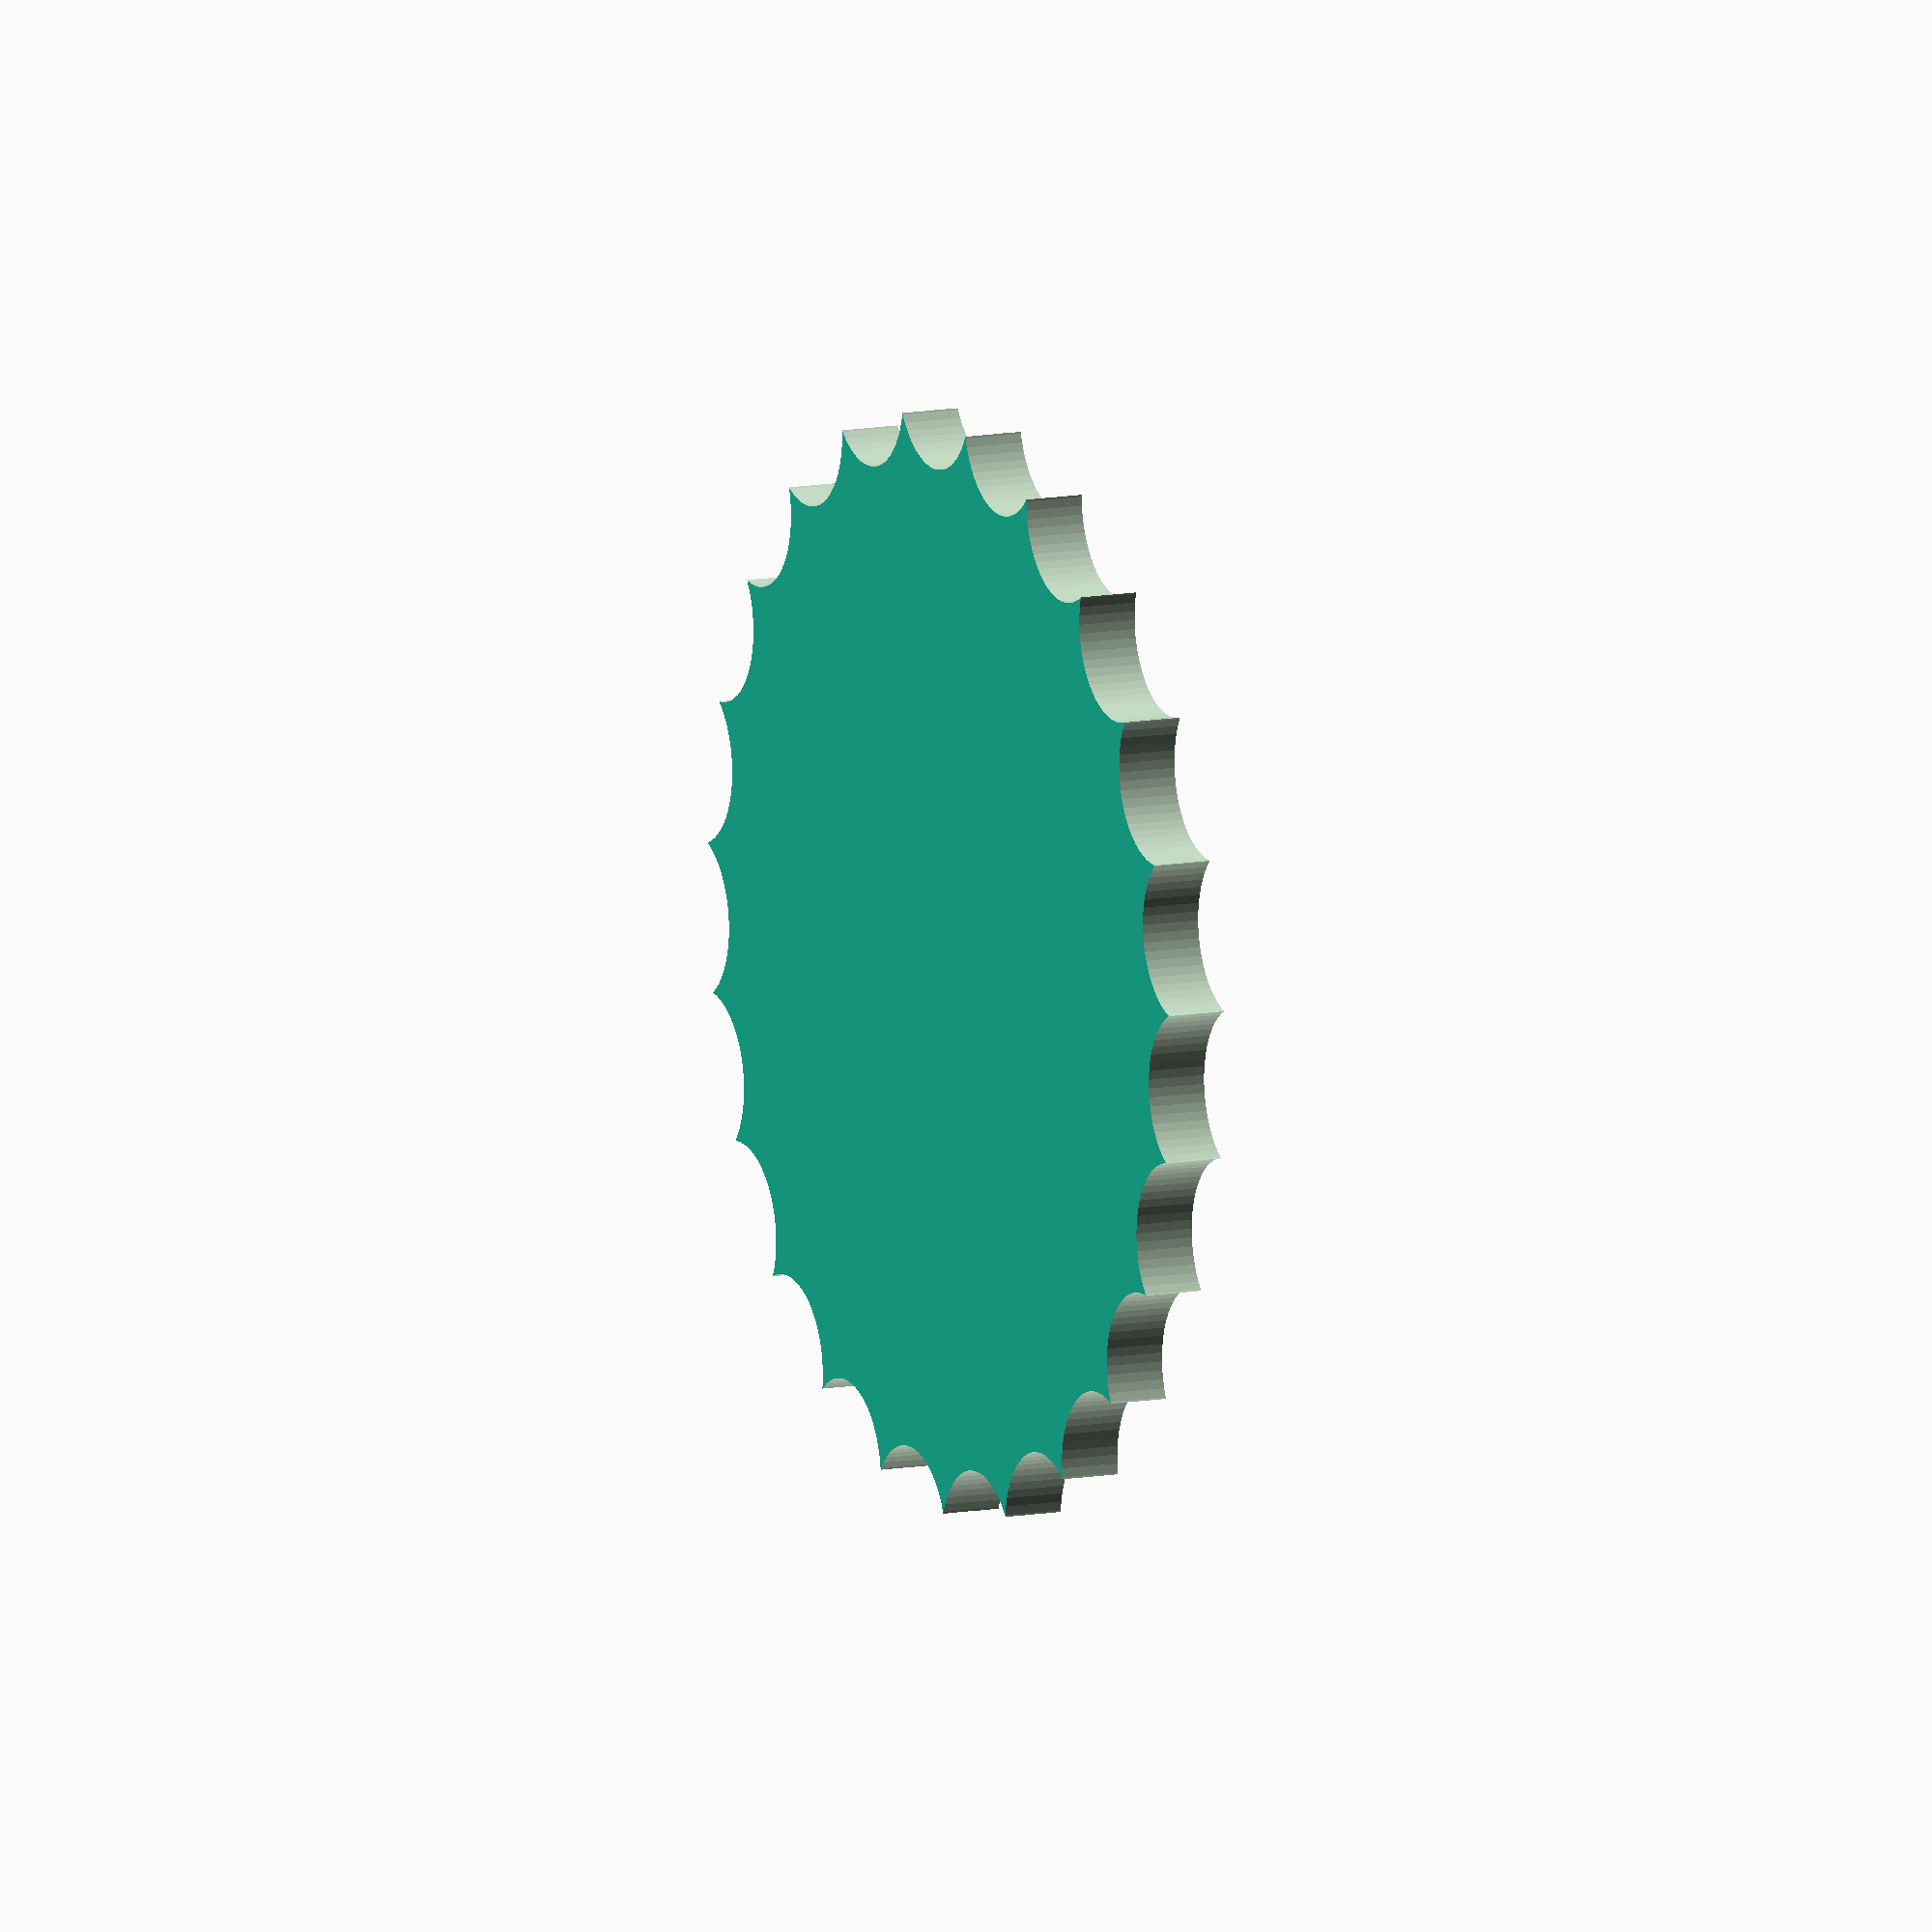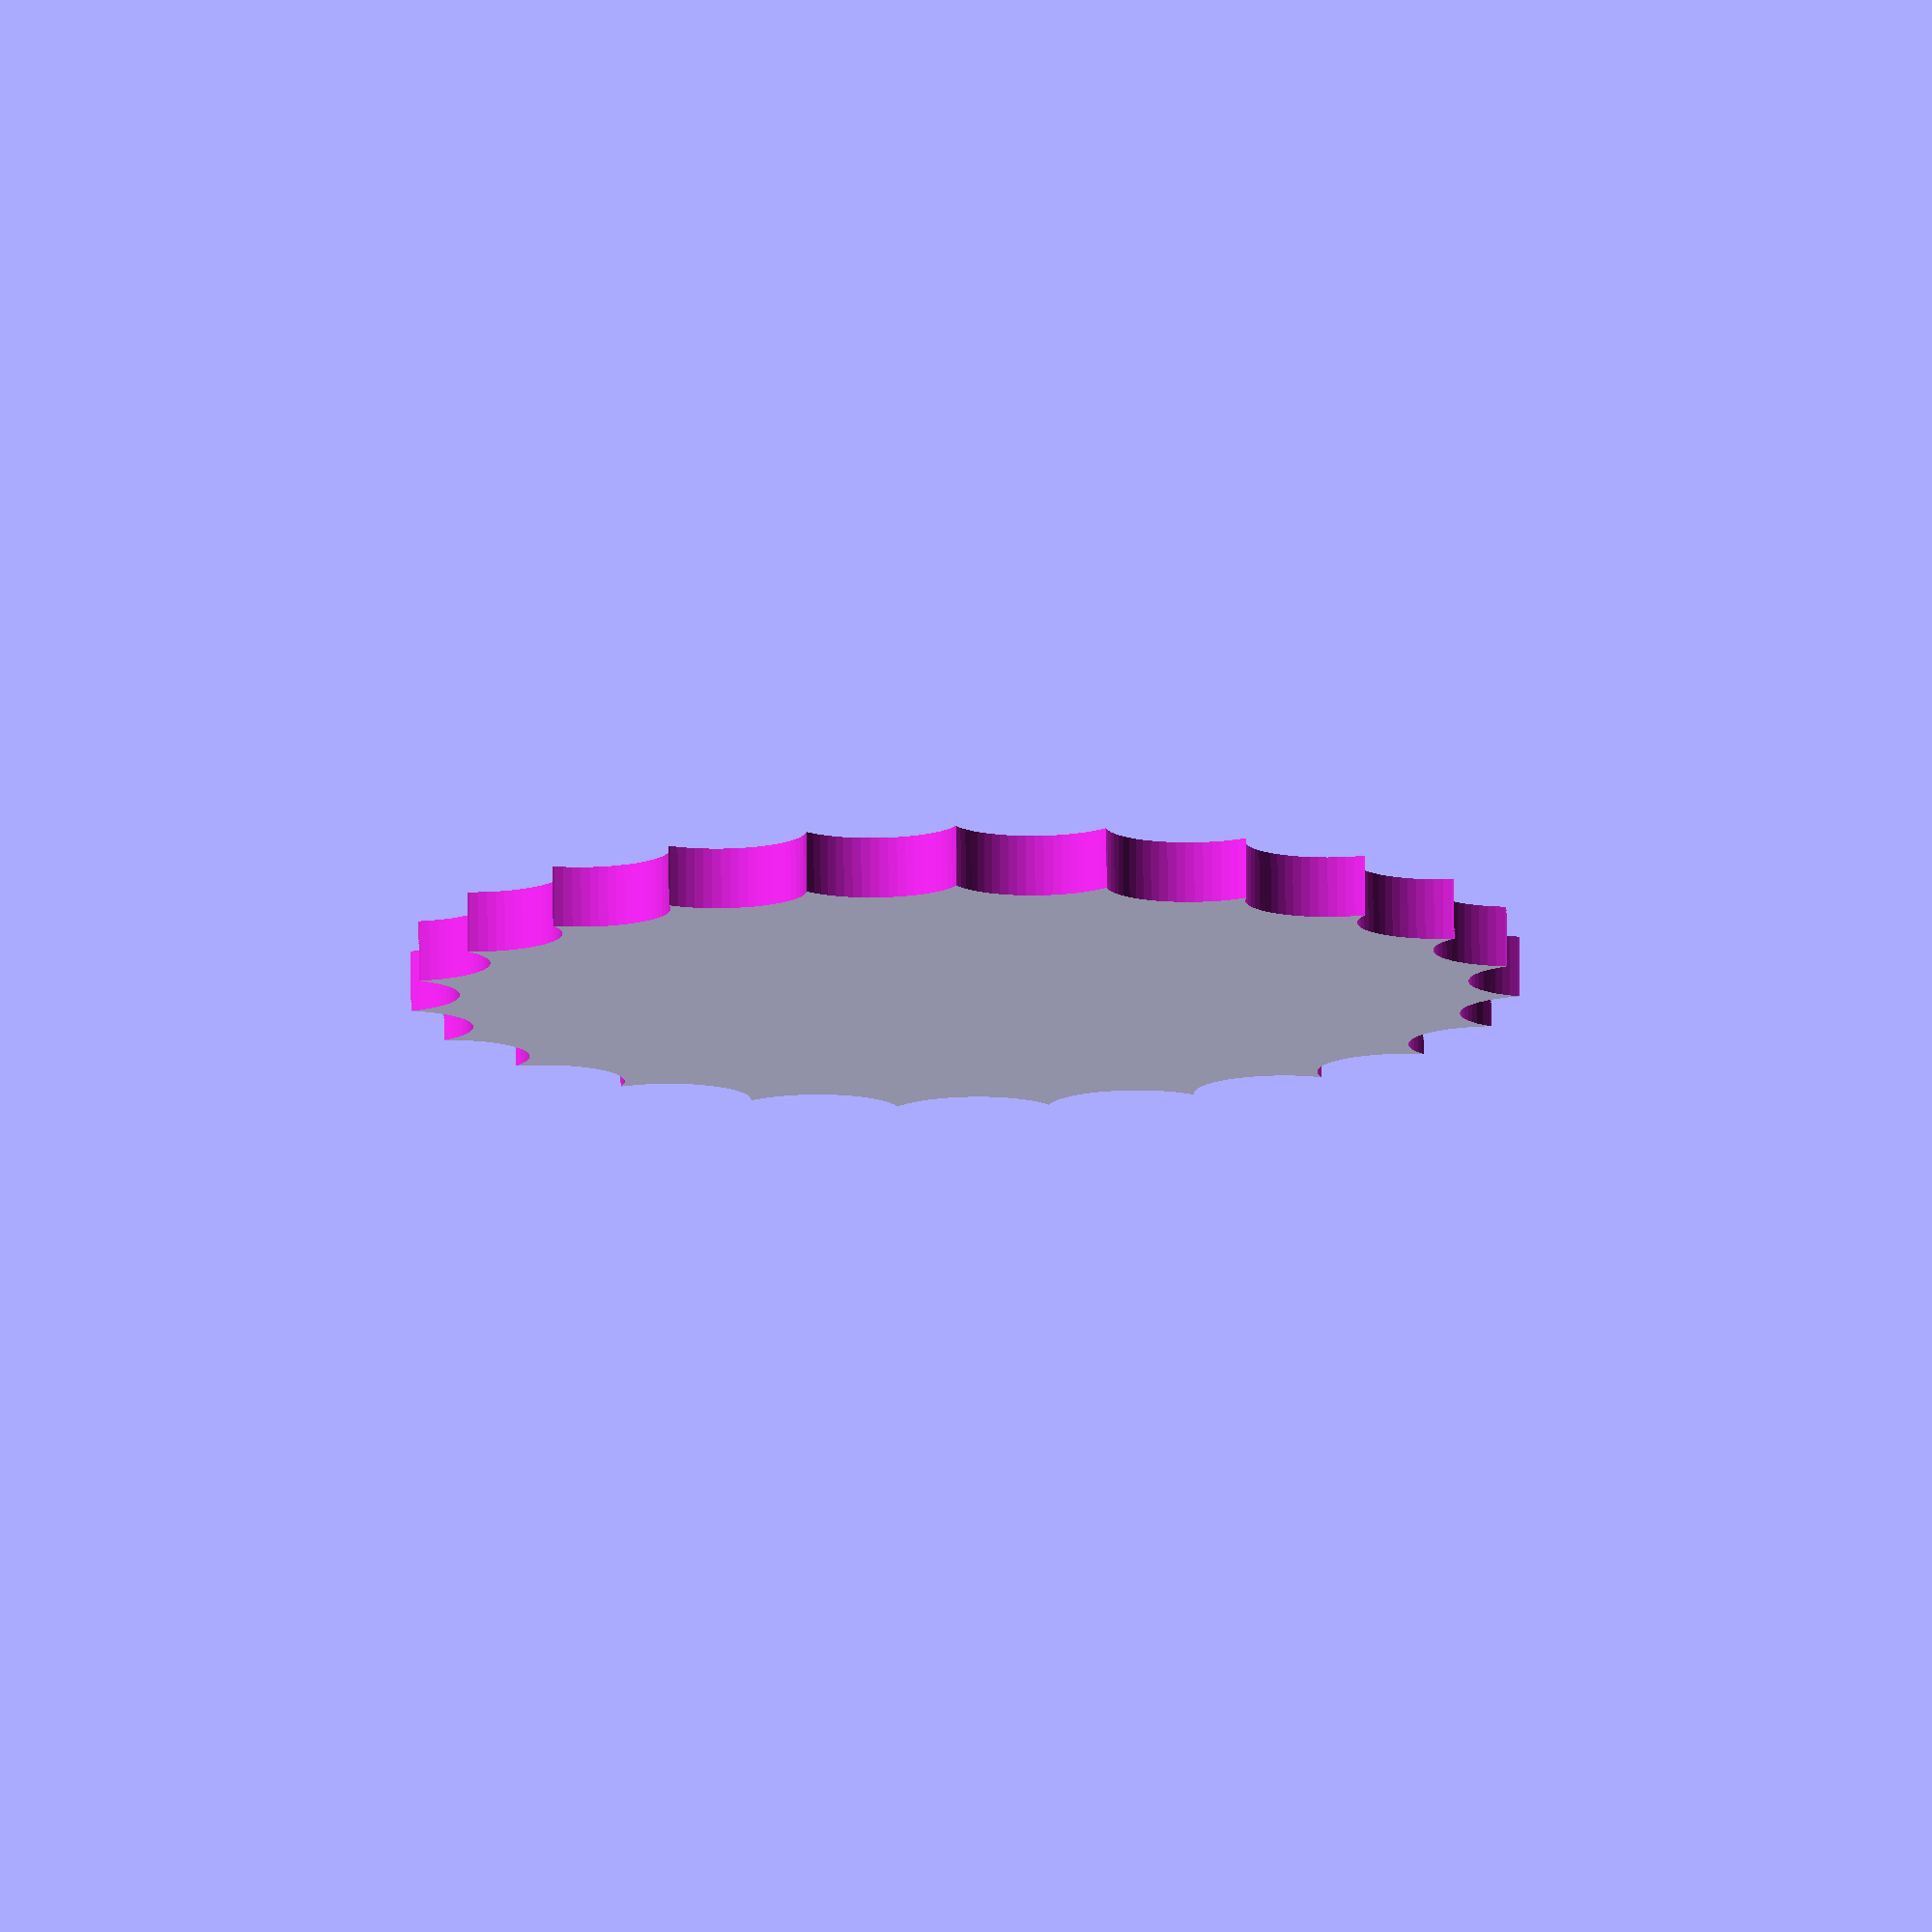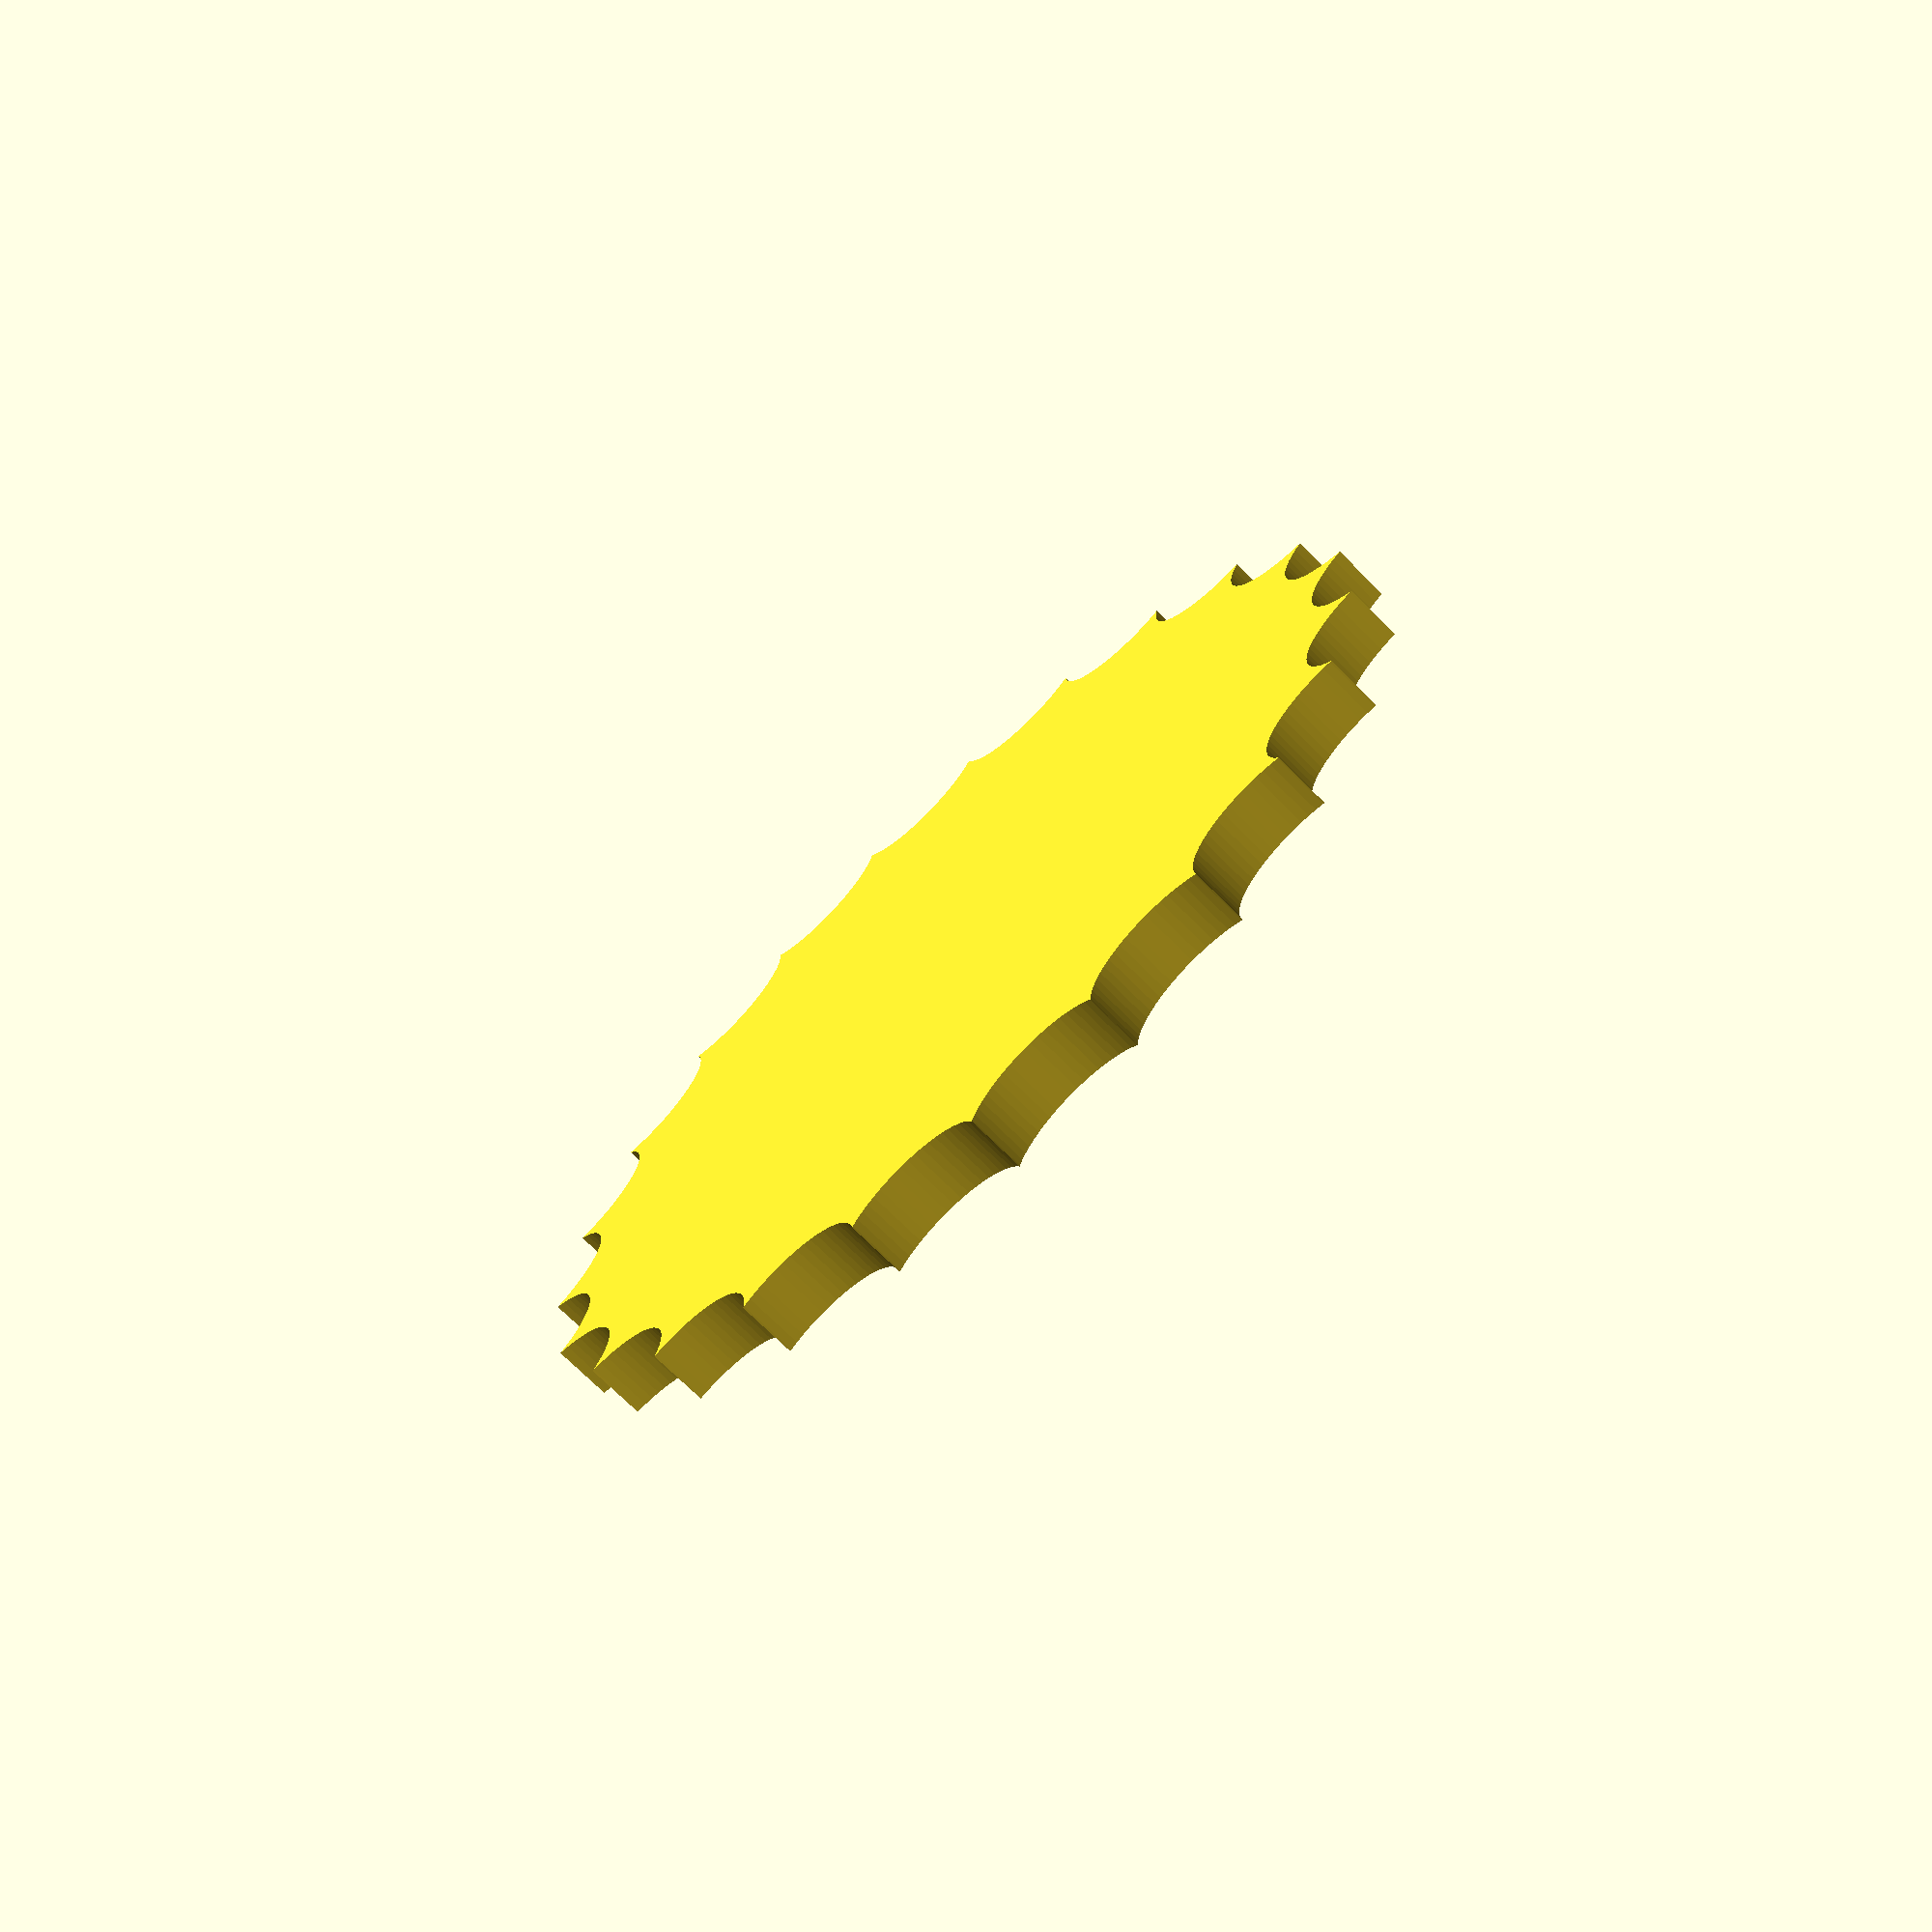
<openscad>
function mm(i) = i*25.4 ;

$fn = 60;

// sprocket(NUMBER OF TEETH, ROLLER DIAMETER, PITCH LENGTH, THICKNESS, TOLERANCE)
module sprocket(teeth=20, roller=3, pitch=17, thickness=3, tolerance=0.2){
	//$fs=0.5;
	roller=roller/2; //We need radius in our calculations, not diameter
	distance_from_center=pitch/(2*sin(180/teeth));
	 echo(distance_from_center); //this just displays the angle below the window

	angle=(360/teeth); 
	pitch_circle=sqrt((distance_from_center*distance_from_center) - (pitch*(roller+tolerance))+((roller+tolerance)*(roller+tolerance)));
	echo(pitch_circle);
	difference(){
		union(){
			cylinder(r=pitch_circle/2,h=thickness);
			for(tooth=[1:teeth]){
				intersection(){
					rotate(a=[0,0,angle*(tooth+0.5)]){
						translate([distance_from_center/2,0,0]){
							cylinder(r=(pitch-roller*2-tolerance*2)/2,h=thickness);
						}
					}
					rotate(a=[0,0,angle*(tooth-0.5)]){
						translate([distance_from_center/2,0,0]){
							cylinder(r=(pitch-roller*2-tolerance*2)/2,h=thickness);
						}
					}
				}
			}
		}
		for(tooth=[1:teeth]){
			rotate(a=[0,0,angle*(tooth+0.5)]){
				translate([distance_from_center/2,0,-1]){
					cylinder(r=roller+tolerance,h=thickness+2);
				}
			}
		}
	}
}

module sprocketNum25(teeth=20){
	sprocket(teeth,mm( .130),mm(1/4),mm(.11/2)-0.2,0.05);
}

module sprocketNum35(teeth=20){
	sprocket(teeth,mm( .2),mm(3/8),mm(.168)-0.2,0.05);
}

module viewer(){
	sprocketNum25(23);
}

viewer();




</openscad>
<views>
elev=348.8 azim=104.5 roll=65.4 proj=o view=solid
elev=101.5 azim=136.1 roll=180.6 proj=o view=wireframe
elev=70.7 azim=172.3 roll=224.6 proj=p view=solid
</views>
